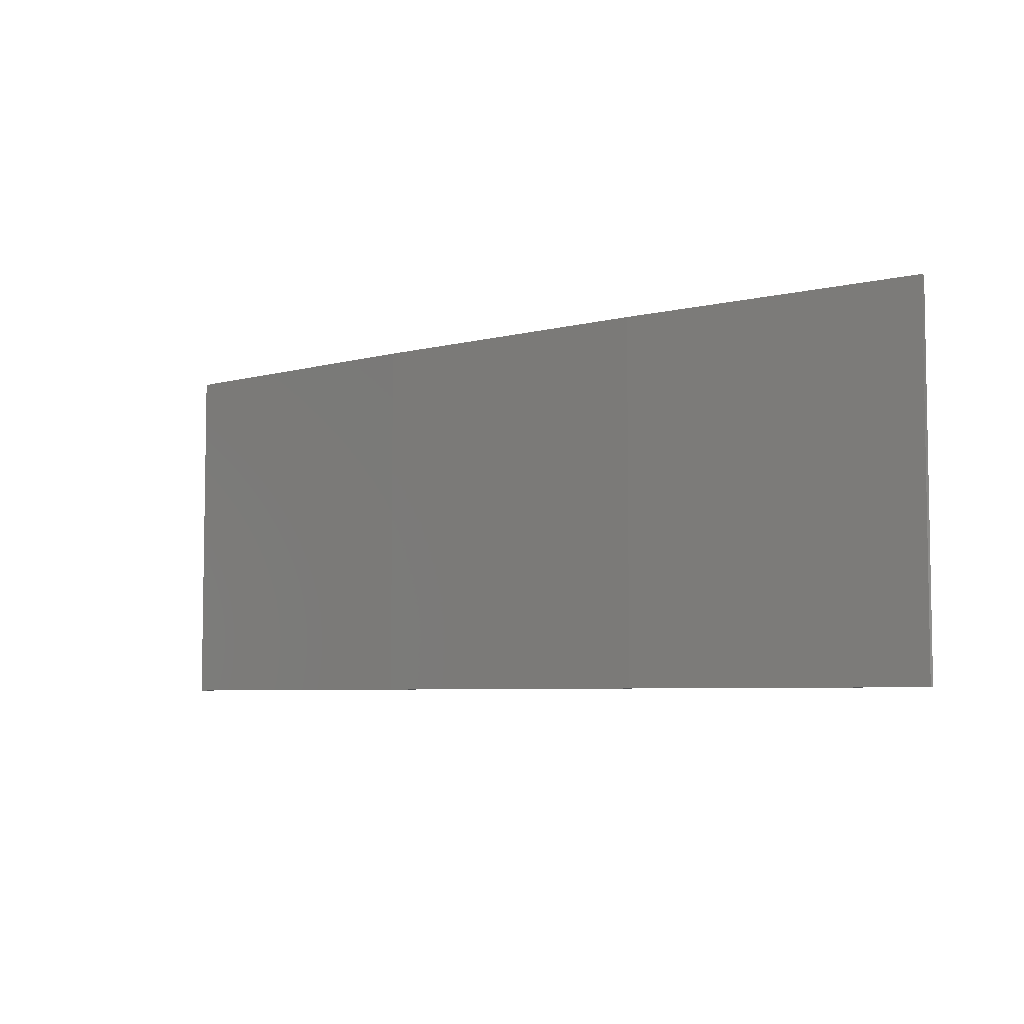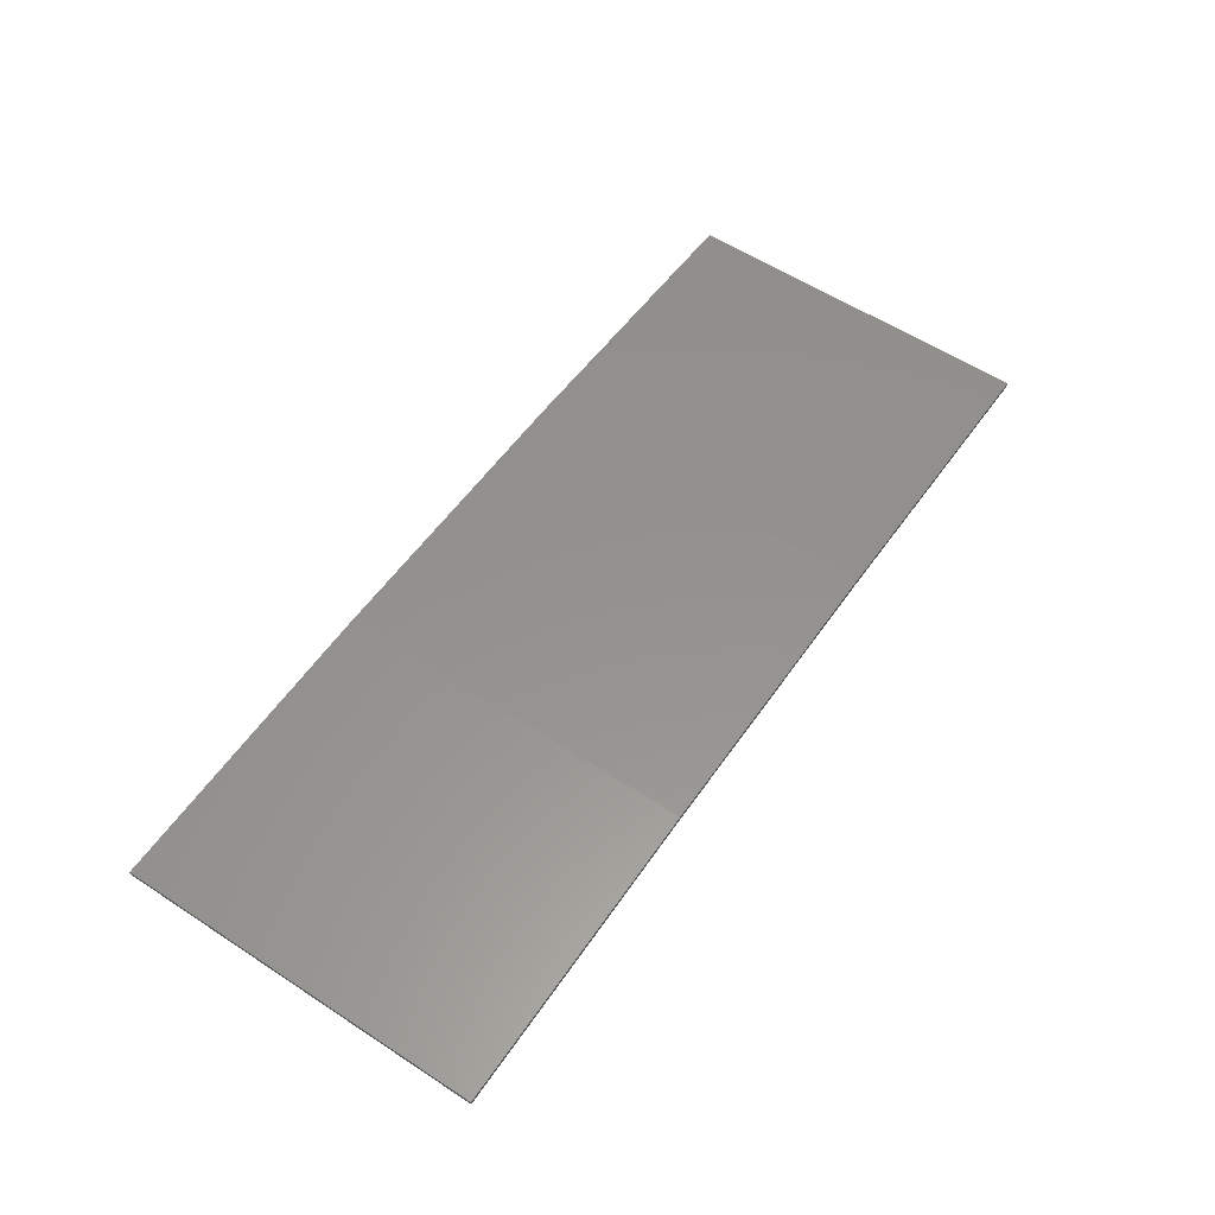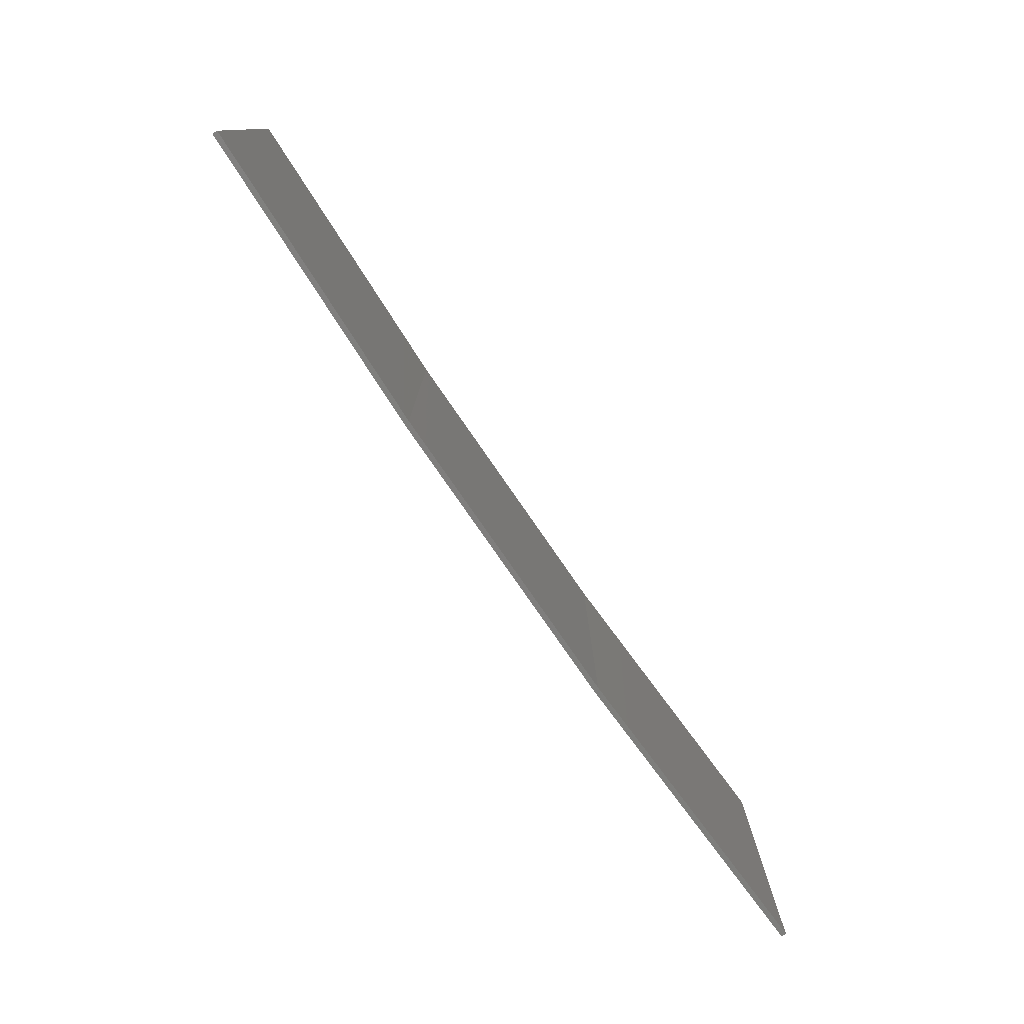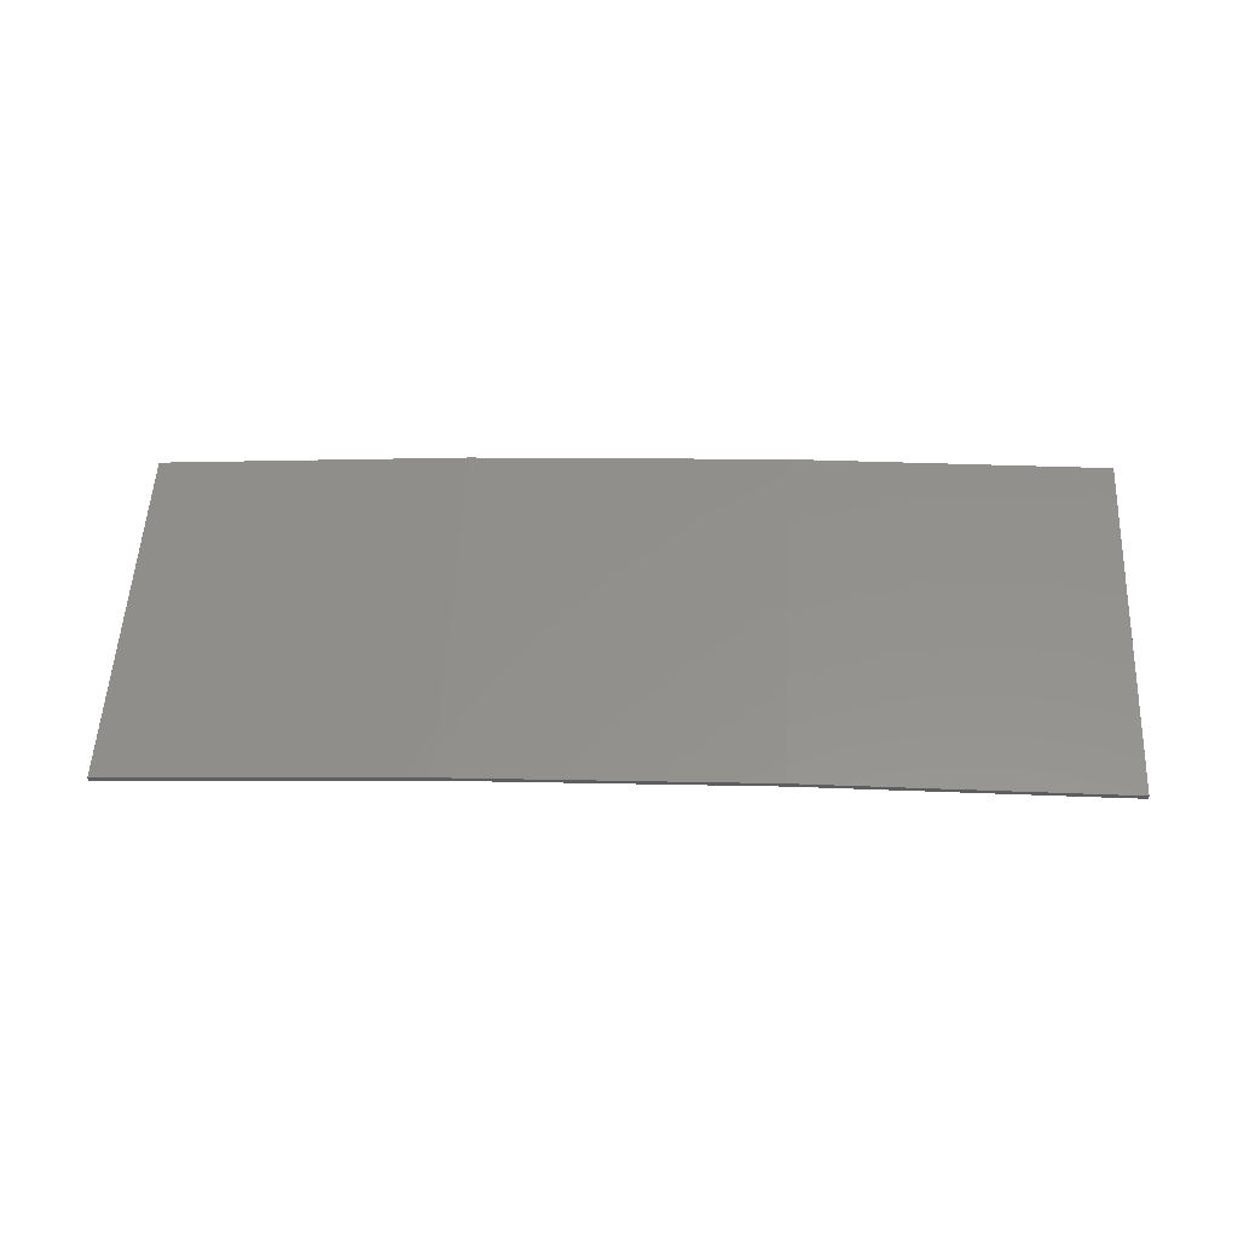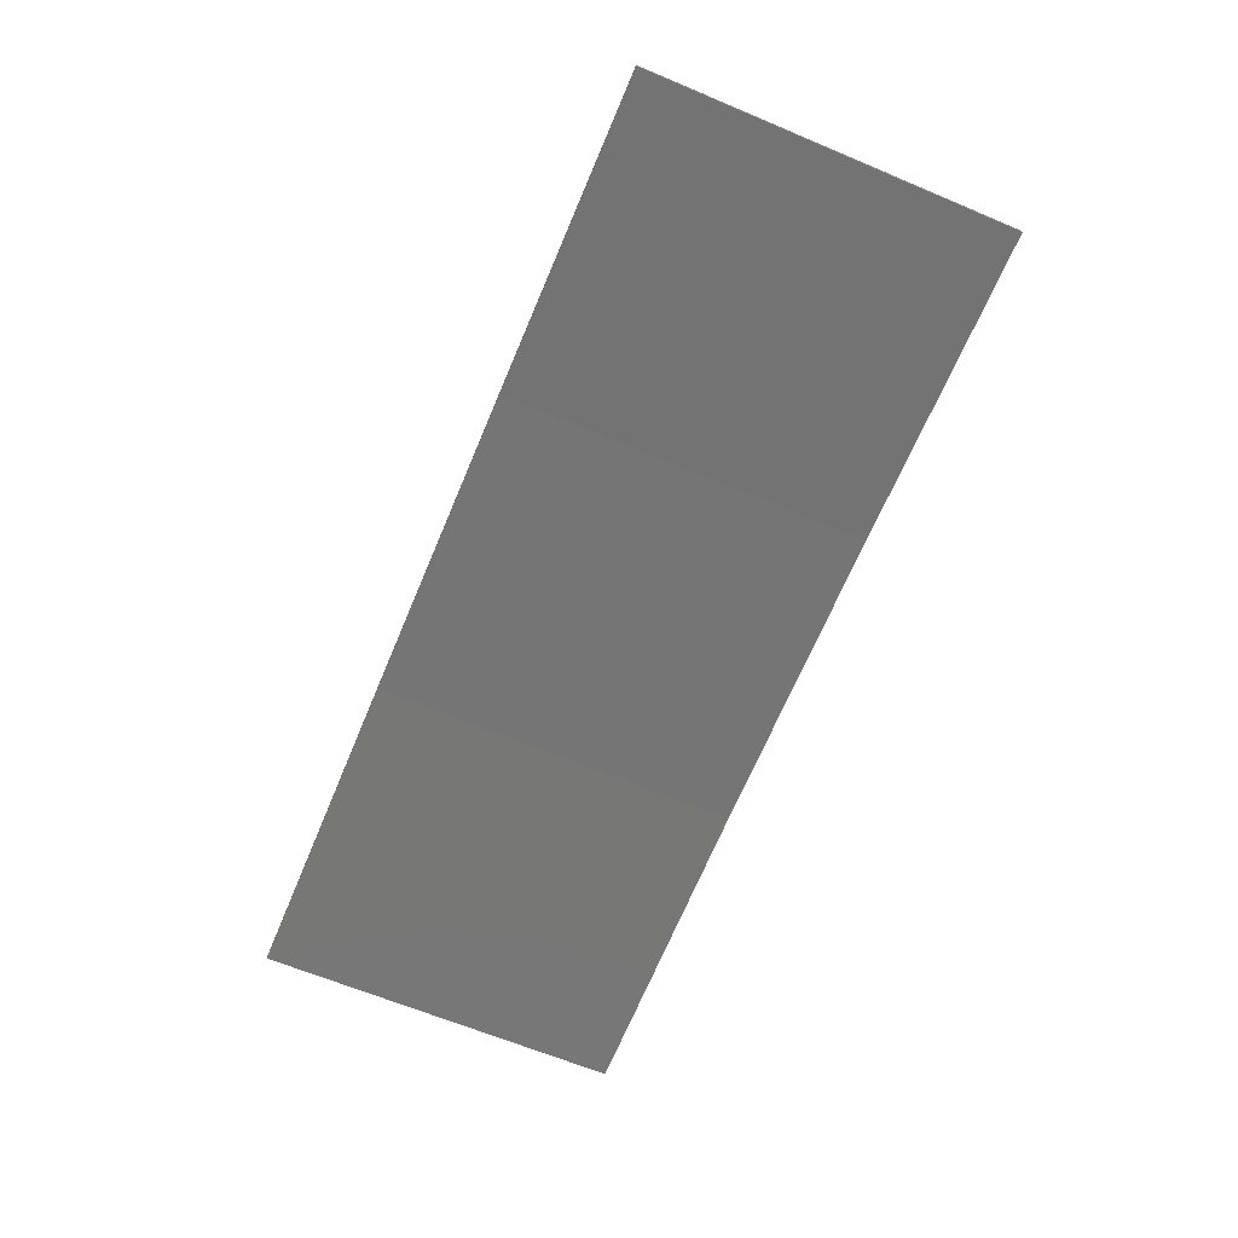
<metadata>
{"format":"stl","ext":"stl","renderer":"f3d","projection":"perspective","resolution":1024,"background":"white","views":[{"elev":-5.7,"azim":-144.0,"up":"+Z"},{"elev":58.1,"azim":-56.0,"up":"+Y"},{"elev":-78.2,"azim":-58.4,"up":"+Z"},{"elev":55.1,"azim":-177.1,"up":"+Y"},{"elev":-64.7,"azim":-112.9,"up":"+Y"}]}
</metadata>
<code>
# stl→obj: 16 verts, 28 faces
v 3.643 4.292 -410.6
v 0.5779 4.351 -410.6
v 0.5779 4.351 -407.1
v 3.643 4.292 -407.1
v 6.704 4.13 -410.6
v 6.704 4.13 -407.1
v 9.758 3.863 -410.6
v 9.758 3.863 -407.1
v 9.753 3.814 -410.6
v 9.753 3.814 -407.1
v 0.5778 4.301 -407.1
v 3.641 4.242 -410.6
v 3.641 4.242 -407.1
v 6.701 4.08 -407.1
v 0.5778 4.301 -410.6
v 6.701 4.08 -410.6
f 1 2 3
f 1 3 4
f 5 4 6
f 5 1 4
f 7 6 8
f 7 5 6
f 7 8 9
f 8 10 9
f 11 12 13
f 13 12 14
f 15 12 11
f 12 16 14
f 14 9 10
f 16 9 14
f 15 11 2
f 11 3 2
f 6 14 10
f 6 10 8
f 4 13 14
f 4 14 6
f 3 11 13
f 3 13 4
f 9 16 7
f 16 5 7
f 16 12 5
f 12 1 5
f 12 15 1
f 15 2 1

</code>
